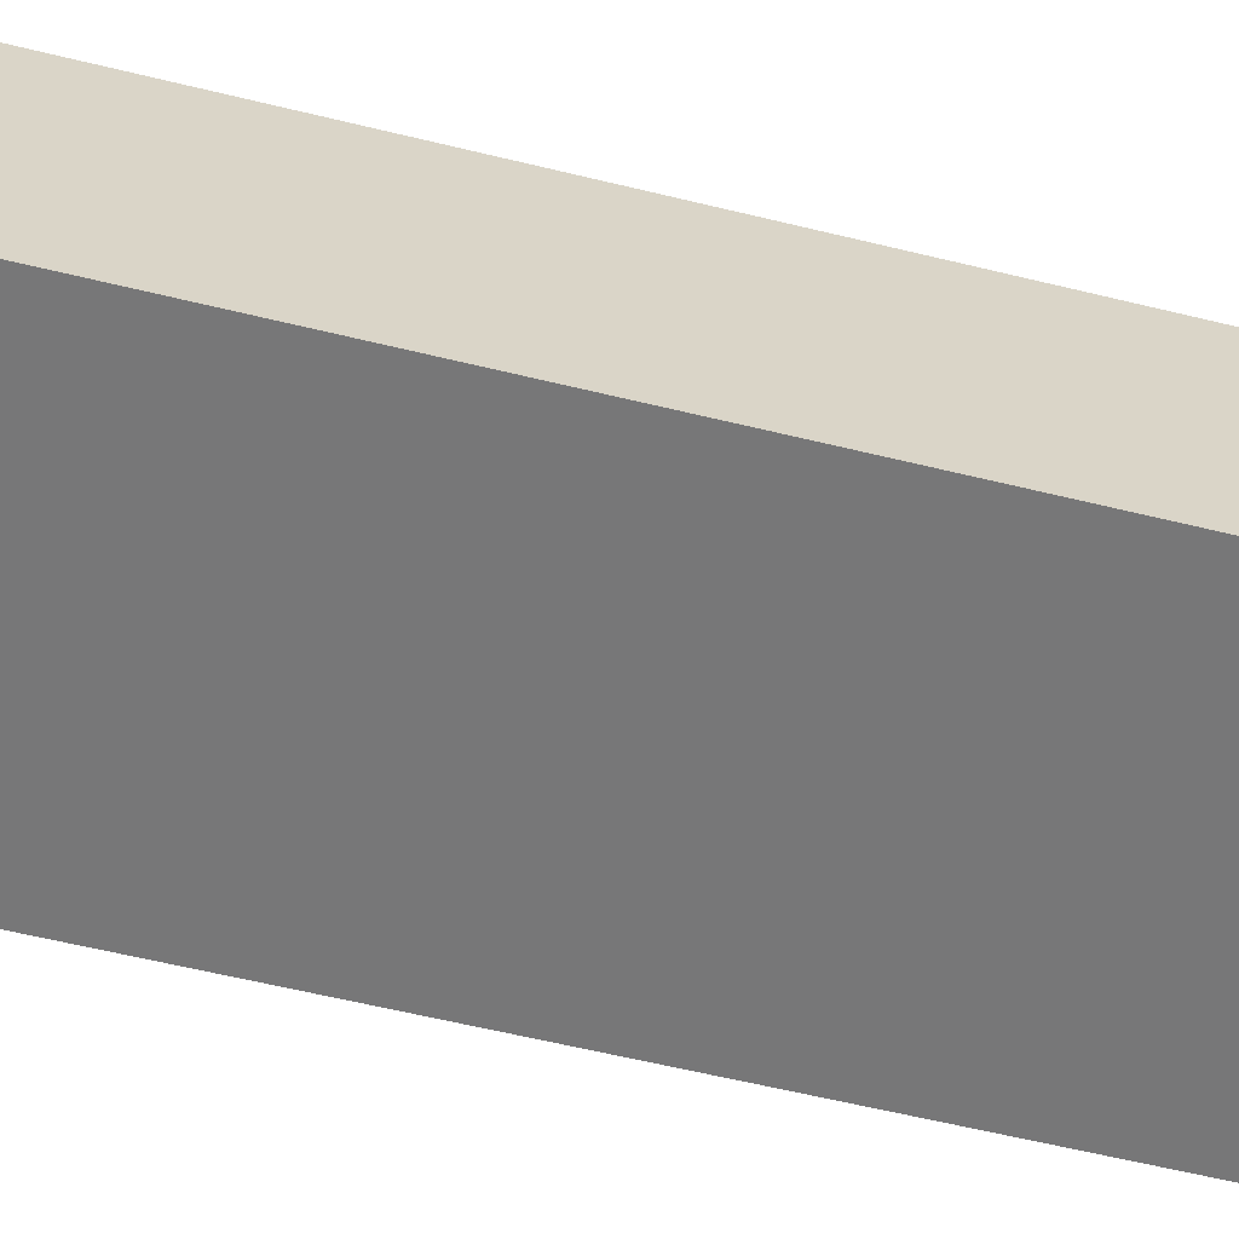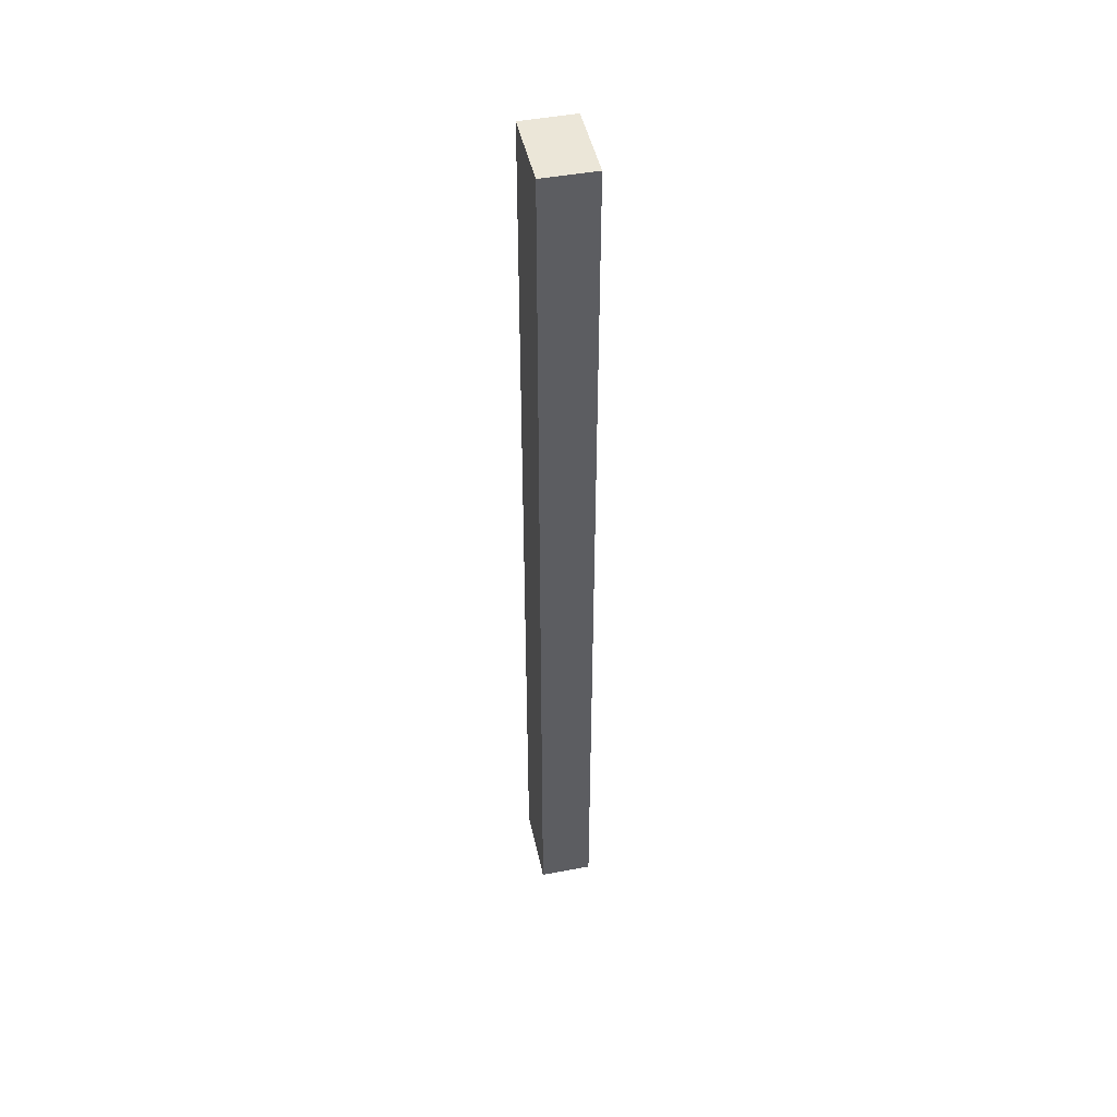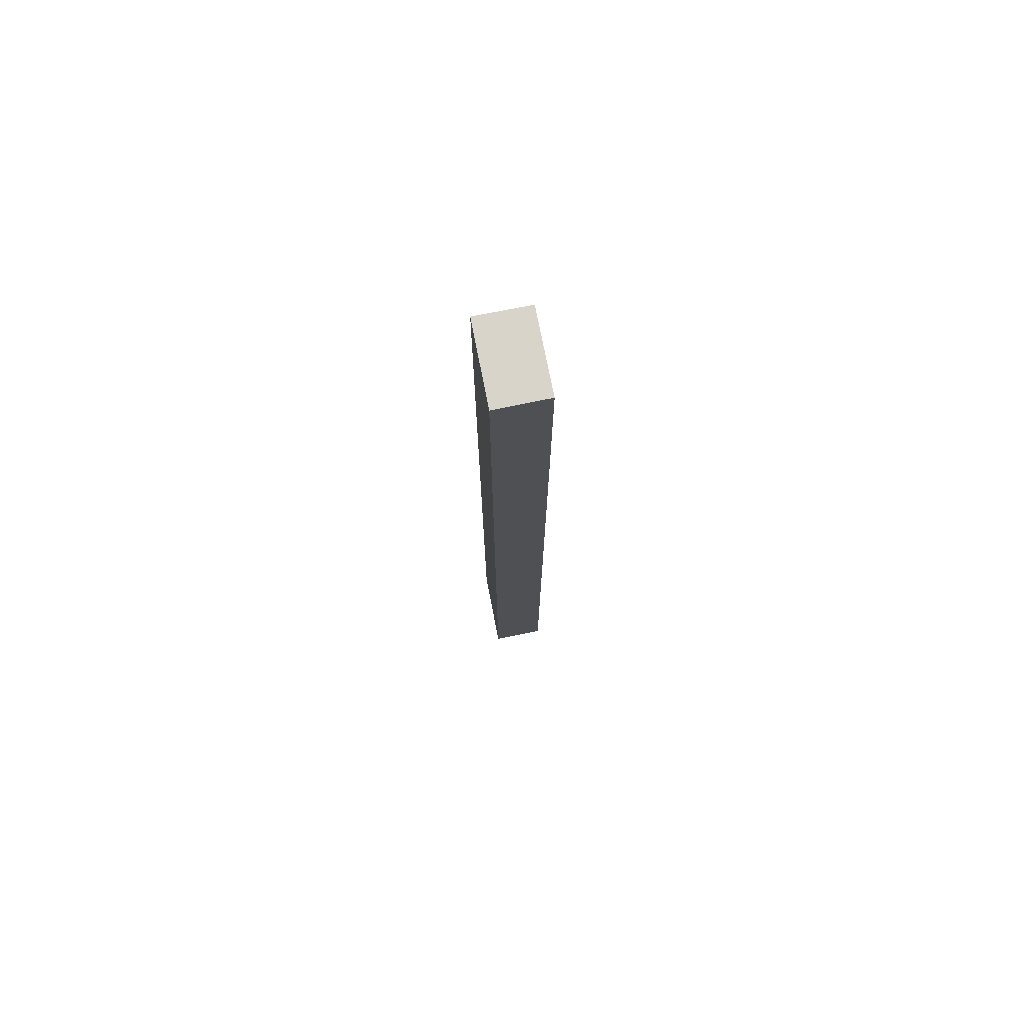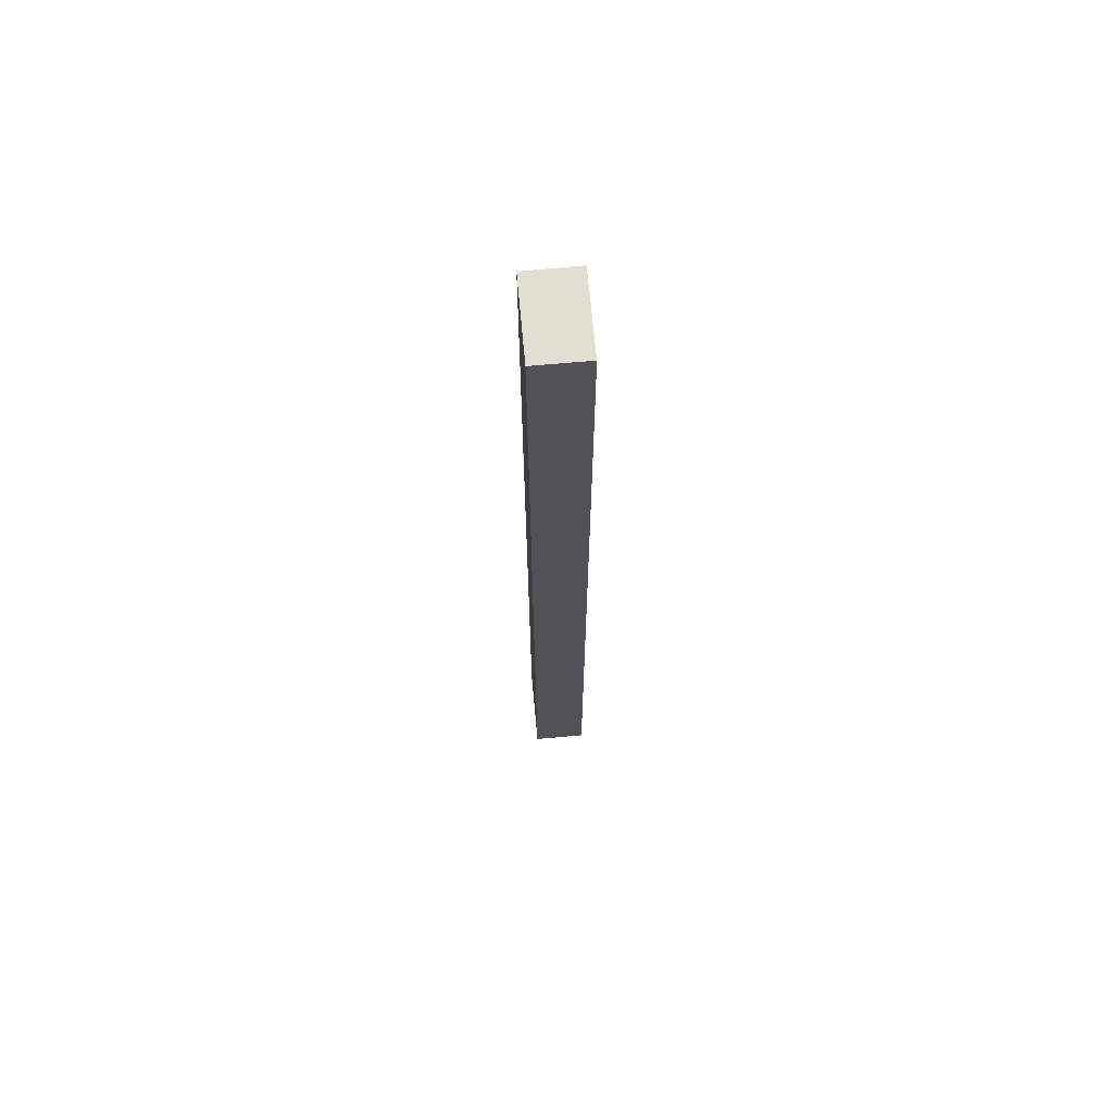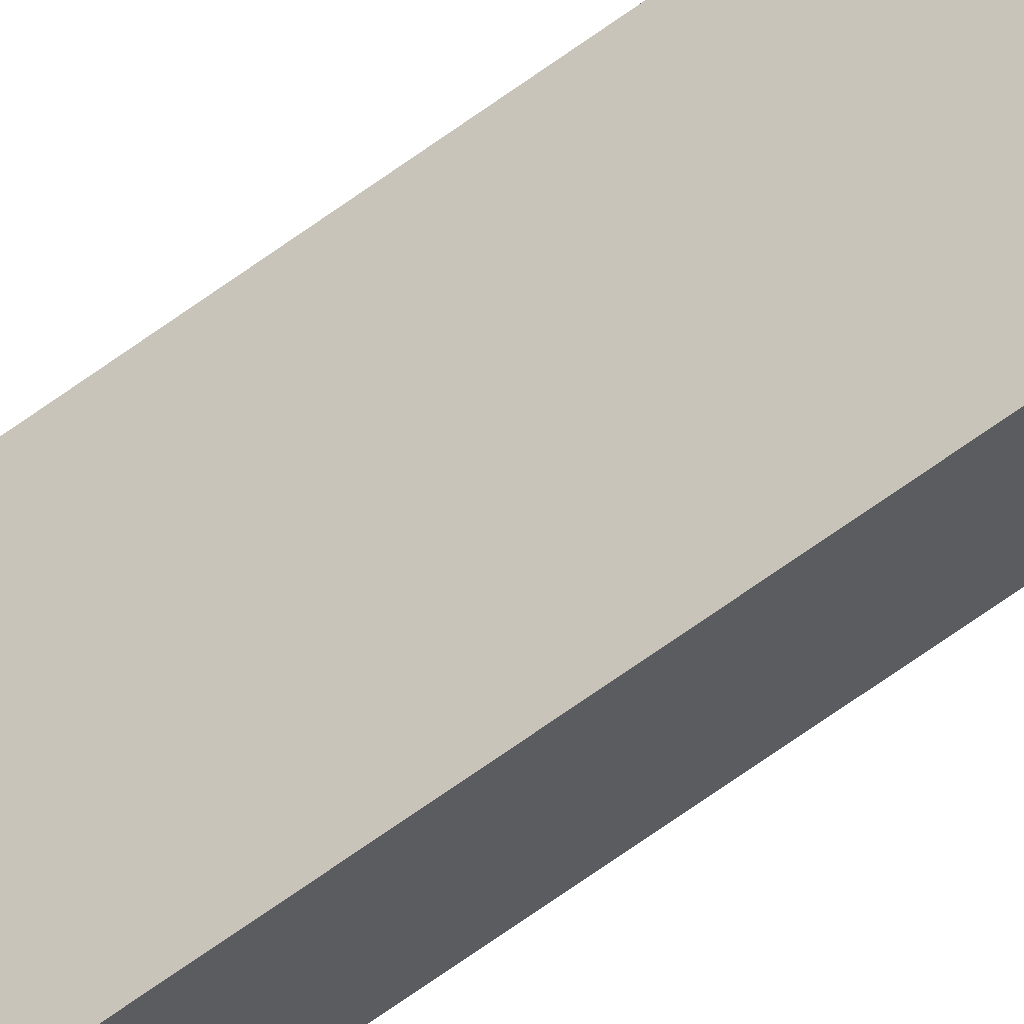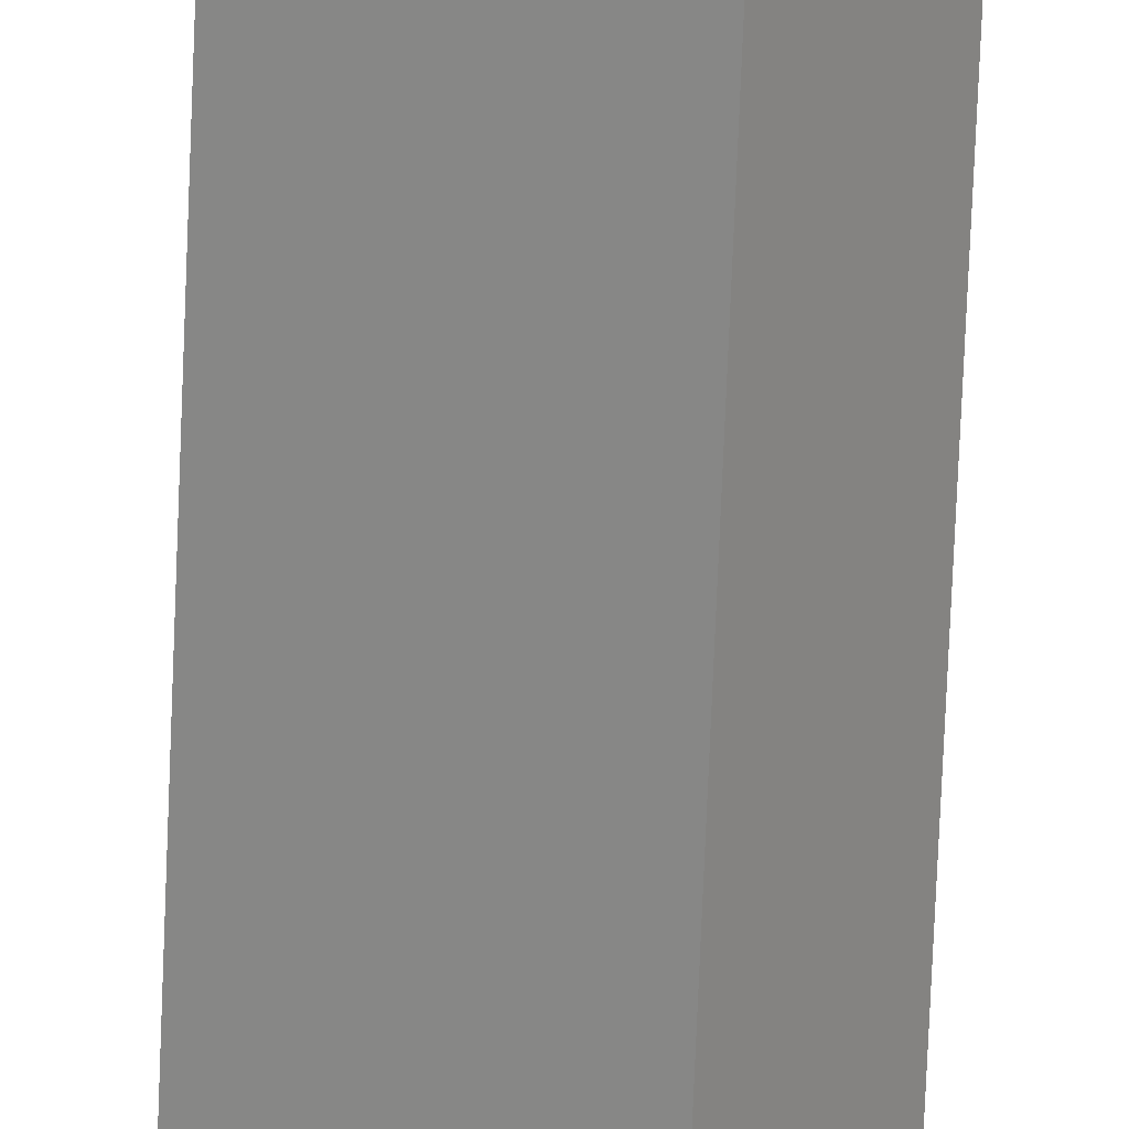
<metadata>
{"format":"obj","ext":"obj","renderer":"f3d","projection":"perspective","resolution":1024,"background":"white","views":[{"elev":-24.8,"azim":62.6,"up":"+Z"},{"elev":46.5,"azim":42.6,"up":"+Y"},{"elev":74.9,"azim":-136.5,"up":"+Y"},{"elev":67.8,"azim":49.5,"up":"+Y"},{"elev":-76.6,"azim":124.6,"up":"+Z"},{"elev":-69.7,"azim":177.7,"up":"+Z"}]}
</metadata>
<code>
v  0.812 8.015 0.029
v  0 8.015 4.908e-16
v  0.554 8.015 0.393
v  0.255 8.015 -0.367
v  0 0 0
v  0.554 -2.406e-17 0.393
v  0.812 -1.776e-18 0.029
v  0.255 2.247e-17 -0.367
g defaultobject
f 1 2 3
f 2 1 4
f 5 3 2
f 3 5 6
f 6 1 3
f 1 6 7
f 7 4 1
f 4 7 8
f 8 2 4
f 2 8 5
f 5 7 6
f 7 5 8

</code>
